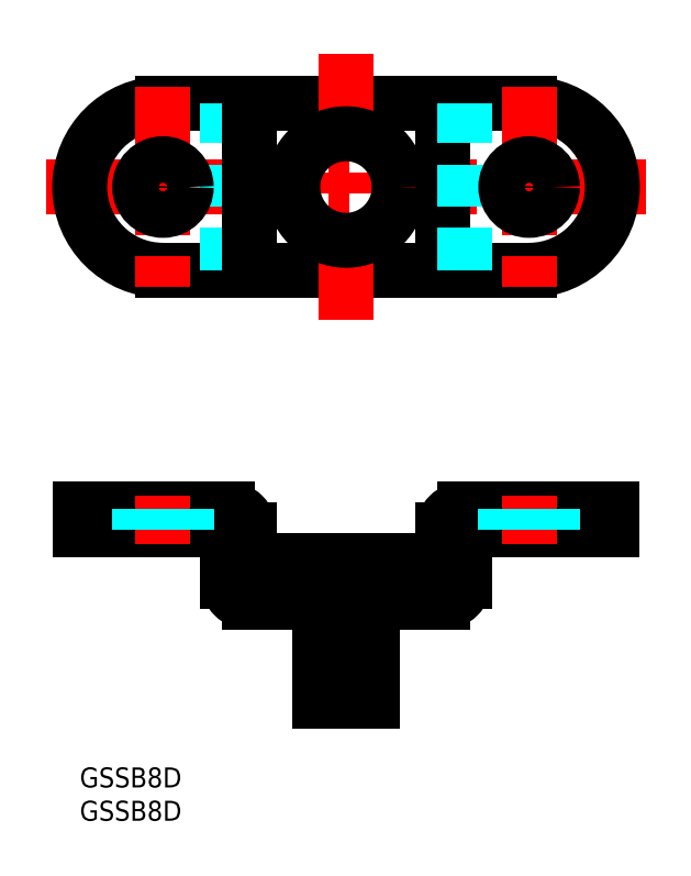
<metadata>
{"format":"dxf","ext":"dxf","renderer":"ezdxf+matplotlib","layout":"modelspace","background":"white","min_lineweight":24,"dpi":150}
</metadata>
<code>
0
SECTION
2
ENTITIES
0
INSERT
8
MSM_CONTINUOUS
2
*U2
10
0
20
0
30
0
0
INSERT
8
MSM_CONTINUOUS
2
*U3
10
0
20
0
30
0
0
LINE
8
MSM_CENTER
10
40
20
34
30
0
11
40
21
7
31
0
0
ARC
8
MSM_CONTINUOUS
10
25.45
20
28
30
0
40
3.2
50
180
51
270
0
ARC
8
MSM_CONTINUOUS
10
54.55
20
28
30
0
40
3.2
50
270
51
1.272e-13
0
LINE
8
MSM_CONTINUOUS
10
54.55
20
24.8
30
0
11
25.45
21
24.8
31
0
0
LINE
8
MSM_CONTINUOUS
10
37
20
13
30
0
11
37
21
11.7
31
0
0
LINE
8
MSM_CONTINUOUS
10
43
20
11.7
30
0
11
43
21
13
31
0
0
LINE
8
MSM_CONTINUOUS
10
36
20
10
30
0
11
44
21
10
31
0
0
LINE
8
MSM_CONTINUOUS
10
44
20
11.7
30
0
11
36
21
11.7
31
0
0
LINE
8
MSM_CONTINUOUS
10
36
20
11.7
30
0
11
36
21
10
31
0
0
LINE
8
MSM_CONTINUOUS
10
44
20
10
30
0
11
44
21
11.7
31
0
0
LINE
8
MSM_CONTINUOUS
10
44
20
13
30
0
11
36
21
13
31
0
0
LINE
8
MSM_CONTINUOUS
10
36
20
24.8
30
0
11
36
21
13
31
0
0
LINE
8
MSM_CONTINUOUS
10
44
20
13
30
0
11
44
21
24.8
31
0
0
LINE
8
MSM_CONTINUOUS
10
12.5
20
99.63
30
0
11
67.5
21
99.63
31
0
0
LINE
8
MSM_CONTINUOUS
10
67.5
20
74.63
30
0
11
12.5
21
74.63
31
0
0
LINE
8
MSM_CENTER
10
85
20
87.13
30
0
11
-5
21
87.13
31
0
0
ARC
8
MSM_CONTINUOUS
10
12.5
20
87.13
30
0
40
12.5
50
90
51
270
0
LINE
8
MSM_CENTER
10
12.5
20
102.1
30
0
11
12.5
21
72.13
31
0
0
LINE
8
MSM_DASHED
10
22.25
20
74.63
30
0
11
22.25
21
99.63
31
0
0
LINE
8
MSM_CENTER
10
40
20
67.13
30
0
11
40
21
107.1
31
0
0
LINE
8
MSM_CONTINUOUS
10
25.45
20
74.63
30
0
11
25.45
21
99.63
31
0
0
CIRCLE
8
MSM_CONTINUOUS
10
40
20
87.13
30
0
40
8
0
LINE
8
MSM_CONTINUOUS
10
22.25
20
38.8
30
0
11
0
21
38.8
31
0
0
LINE
8
MSM_CONTINUOUS
10
20.65
20
35.6
30
0
11
0
21
35.6
31
0
0
LINE
8
MSM_CENTER
10
12.5
20
40.73
30
0
11
12.5
21
33.6
31
0
0
LINE
8
MSM_CONTINUOUS
10
0
20
35.6
30
0
11
0
21
38.8
31
0
0
LINE
8
MSM_DASHED
10
9
20
38.8
30
0
11
9
21
35.6
31
0
0
ARC
8
MSM_CONTINUOUS
10
32.5
20
30.5
30
0
40
0.5
50
90
51
180
0
ARC
8
MSM_CONTINUOUS
10
32.5
20
28.5
30
0
40
0.5
50
180
51
270
0
LINE
8
MSM_CONTINUOUS
10
52.95
20
28
30
0
11
27.05
21
28
31
0
0
ARC
8
MSM_CONTINUOUS
10
22.25
20
35.6
30
0
40
3.2
50
360
51
90
0
LINE
8
MSM_CONTINUOUS
10
22.25
20
34
30
0
11
22.25
21
28
31
0
0
LINE
8
MSM_DASHED
10
16
20
38.8
30
0
11
16
21
35.6
31
0
0
ARC
8
MSM_CONTINUOUS
10
20.65
20
34
30
0
40
1.6
50
360
51
90
0
LINE
8
MSM_CONTINUOUS
10
25.45
20
35.6
30
0
11
25.45
21
29.6
31
0
0
ARC
8
MSM_CONTINUOUS
10
27.05
20
29.6
30
0
40
1.6
50
180
51
270
0
LINE
8
MSM_CONTINUOUS
10
32
20
28.5
30
0
11
32
21
30.5
31
0
0
LINE
8
MSM_CONTINUOUS
10
32.5
20
31
30
0
11
47.5
21
31
31
0
0
LINE
8
MSM_CONTINUOUS
10
48
20
28.5
30
0
11
48
21
30.5
31
0
0
ARC
8
MSM_CONTINUOUS
10
47.5
20
28.5
30
0
40
0.5
50
270
51
0
0
ARC
8
MSM_CONTINUOUS
10
47.5
20
30.5
30
0
40
0.5
50
0
51
90
0
CIRCLE
8
MSM_CONTINUOUS
10
12.5
20
87.13
30
0
40
3.5
0
ARC
8
MSM_CONTINUOUS
10
67.5
20
87.13
30
0
40
12.5
50
270
51
90
0
LINE
8
MSM_CENTER
10
67.5
20
102.1
30
0
11
67.5
21
72.13
31
0
0
LINE
8
MSM_CONTINUOUS
10
54.55
20
74.63
30
0
11
54.55
21
99.63
31
0
0
LINE
8
MSM_DASHED
10
57.75
20
74.63
30
0
11
57.75
21
99.63
31
0
0
LINE
8
MSM_CONTINUOUS
10
59.35
20
35.6
30
0
11
80
21
35.6
31
0
0
LINE
8
MSM_CONTINUOUS
10
57.75
20
38.8
30
0
11
80
21
38.8
31
0
0
LINE
8
MSM_CENTER
10
67.5
20
40.73
30
0
11
67.5
21
33.6
31
0
0
LINE
8
MSM_CONTINUOUS
10
57.75
20
34
30
0
11
57.75
21
28
31
0
0
LINE
8
MSM_CONTINUOUS
10
54.55
20
35.6
30
0
11
54.55
21
29.6
31
0
0
ARC
8
MSM_CONTINUOUS
10
52.95
20
29.6
30
0
40
1.6
50
270
51
0
0
ARC
8
MSM_CONTINUOUS
10
57.75
20
35.6
30
0
40
3.2
50
90
51
180
0
ARC
8
MSM_CONTINUOUS
10
59.35
20
34
30
0
40
1.6
50
90
51
180
0
LINE
8
MSM_DASHED
10
64
20
38.8
30
0
11
64
21
35.6
31
0
0
LINE
8
MSM_DASHED
10
71
20
38.8
30
0
11
71
21
35.6
31
0
0
LINE
8
MSM_CONTINUOUS
10
80
20
35.6
30
0
11
80
21
38.8
31
0
0
CIRCLE
8
MSM_CONTINUOUS
10
67.5
20
87.13
30
0
40
3.5
0
ENDSEC
0
EOF

</code>
